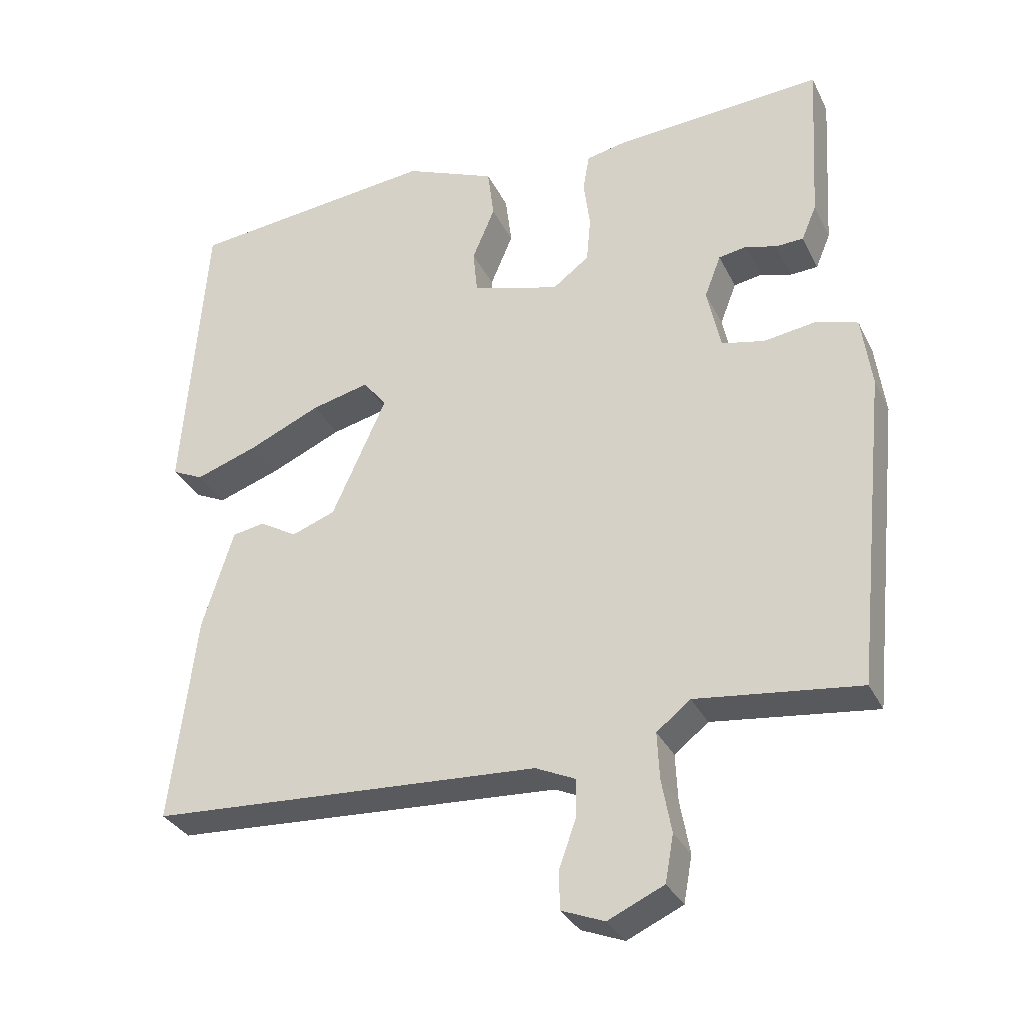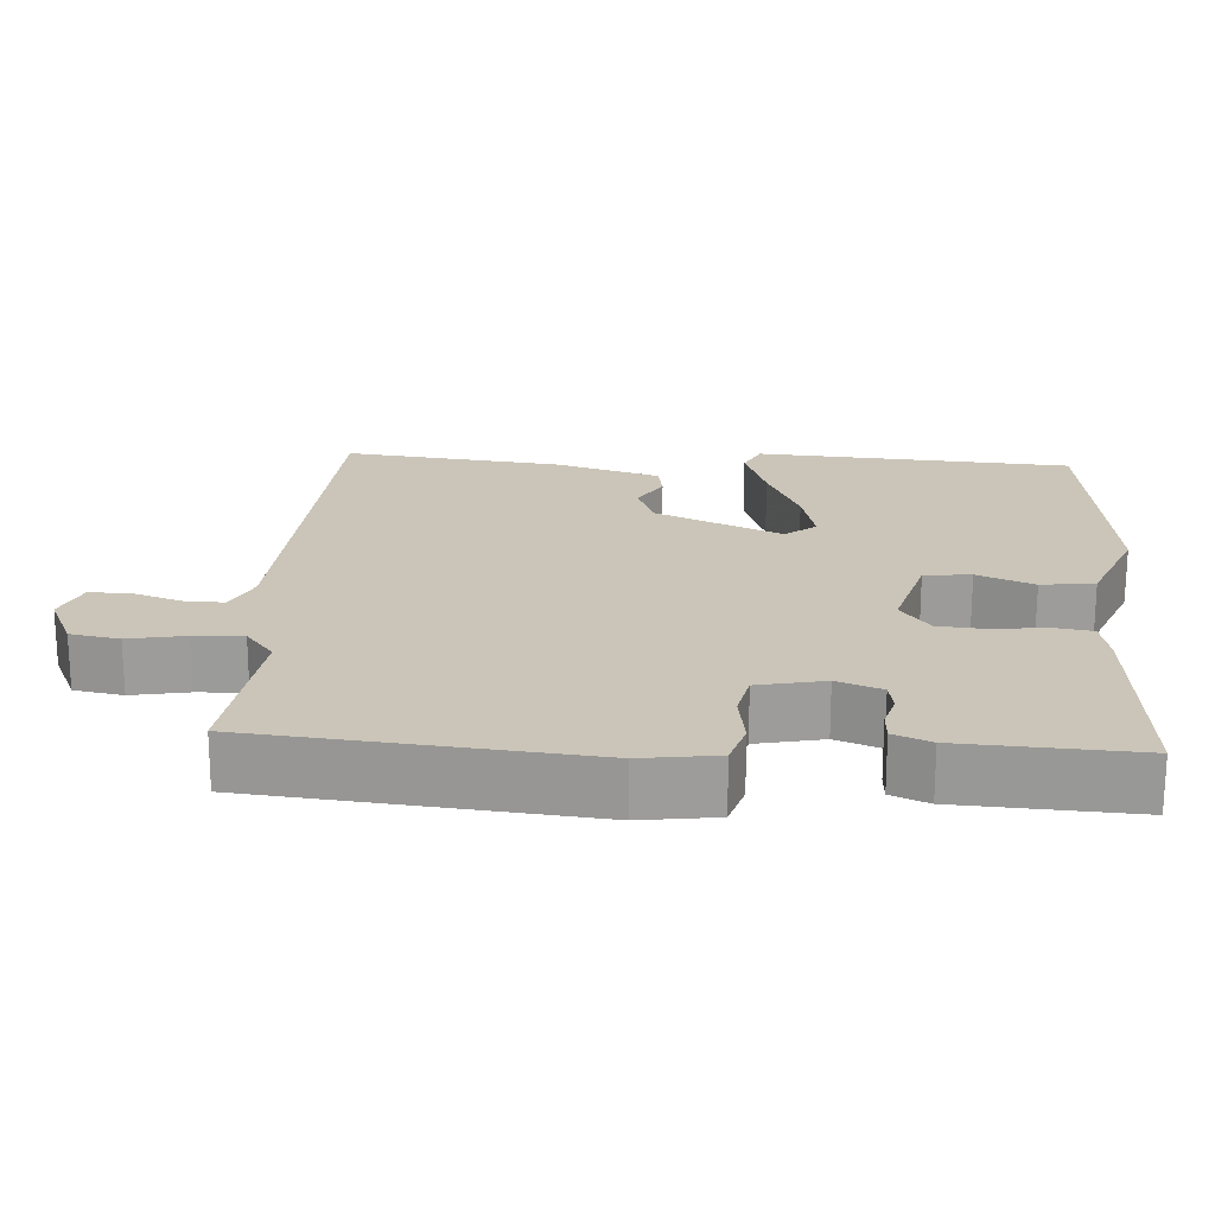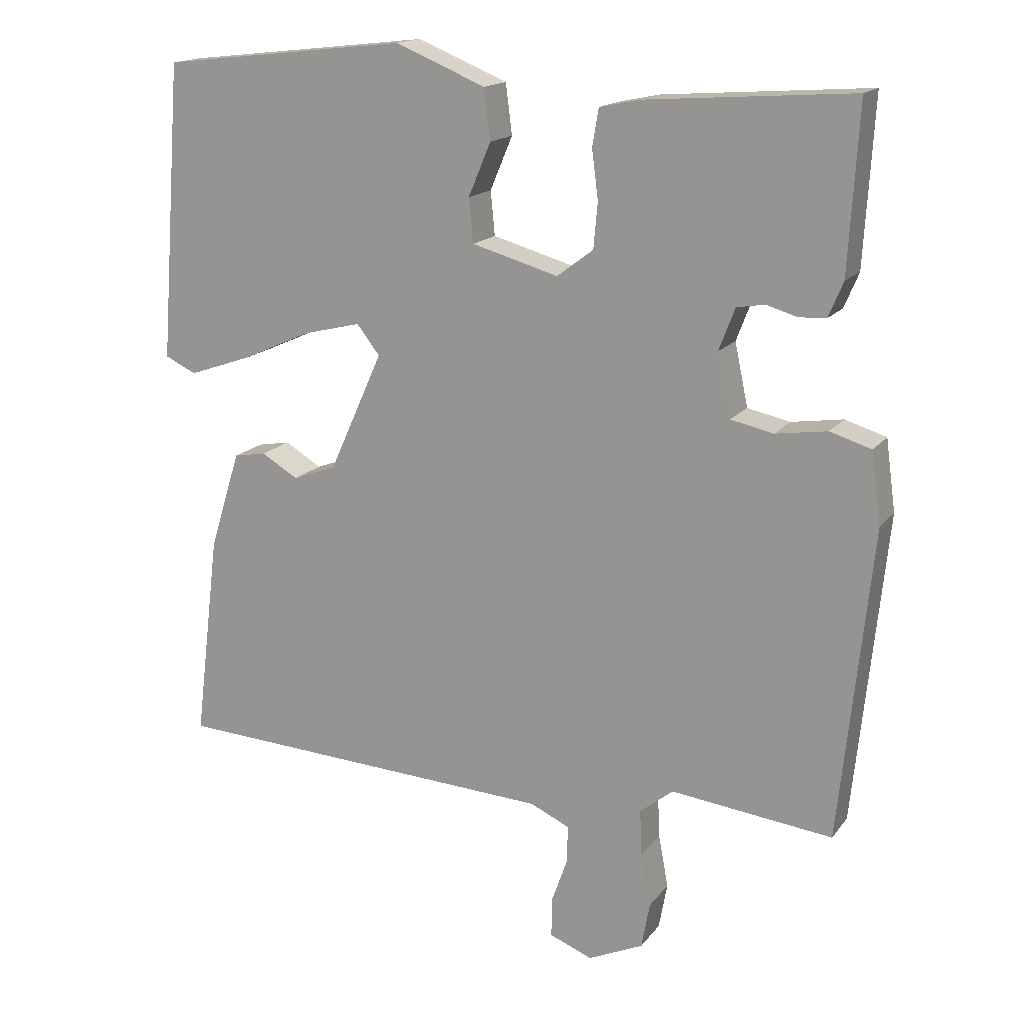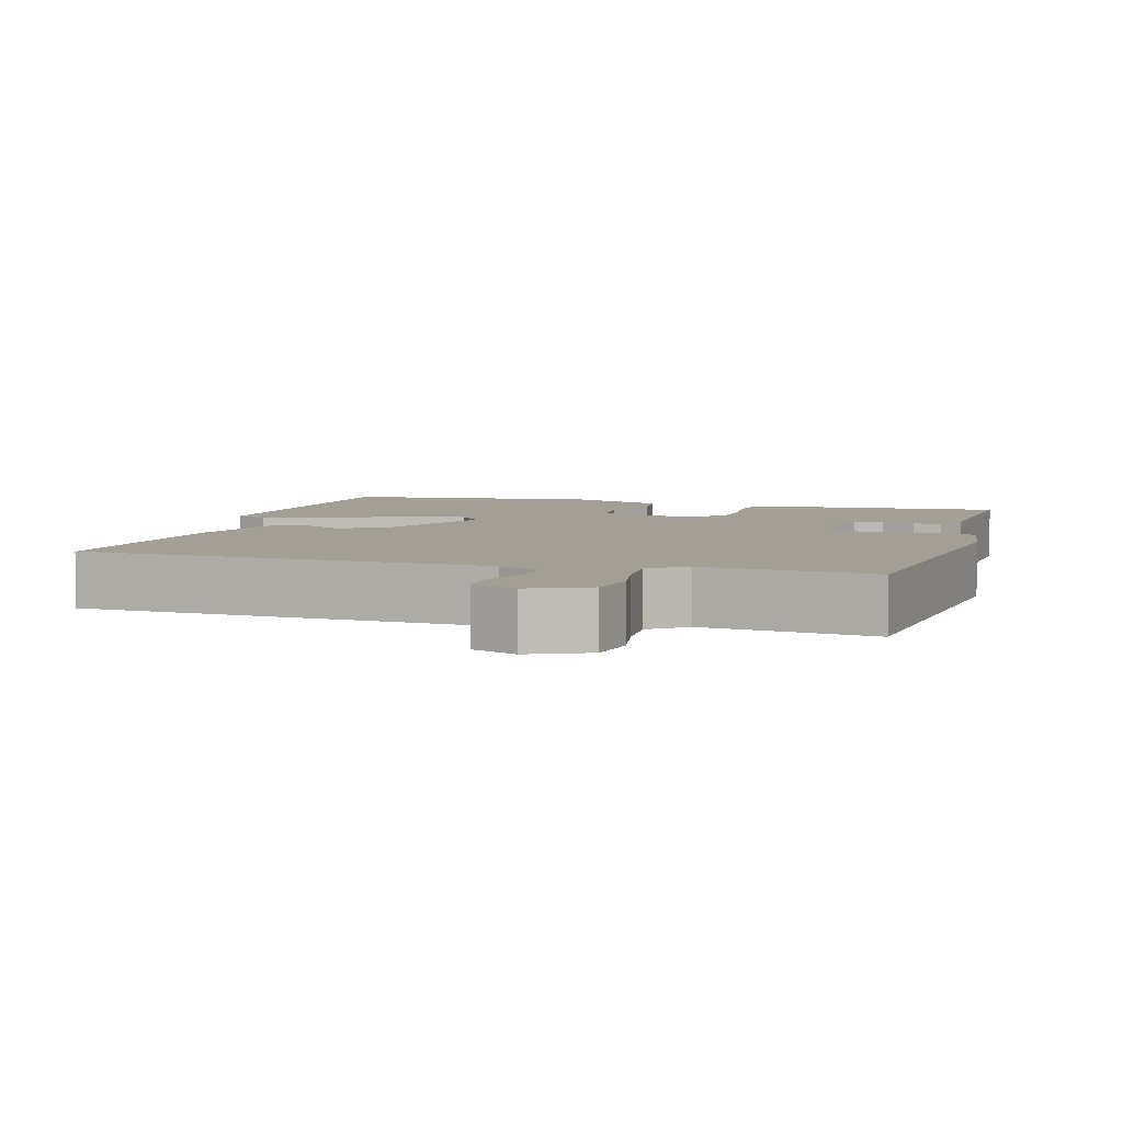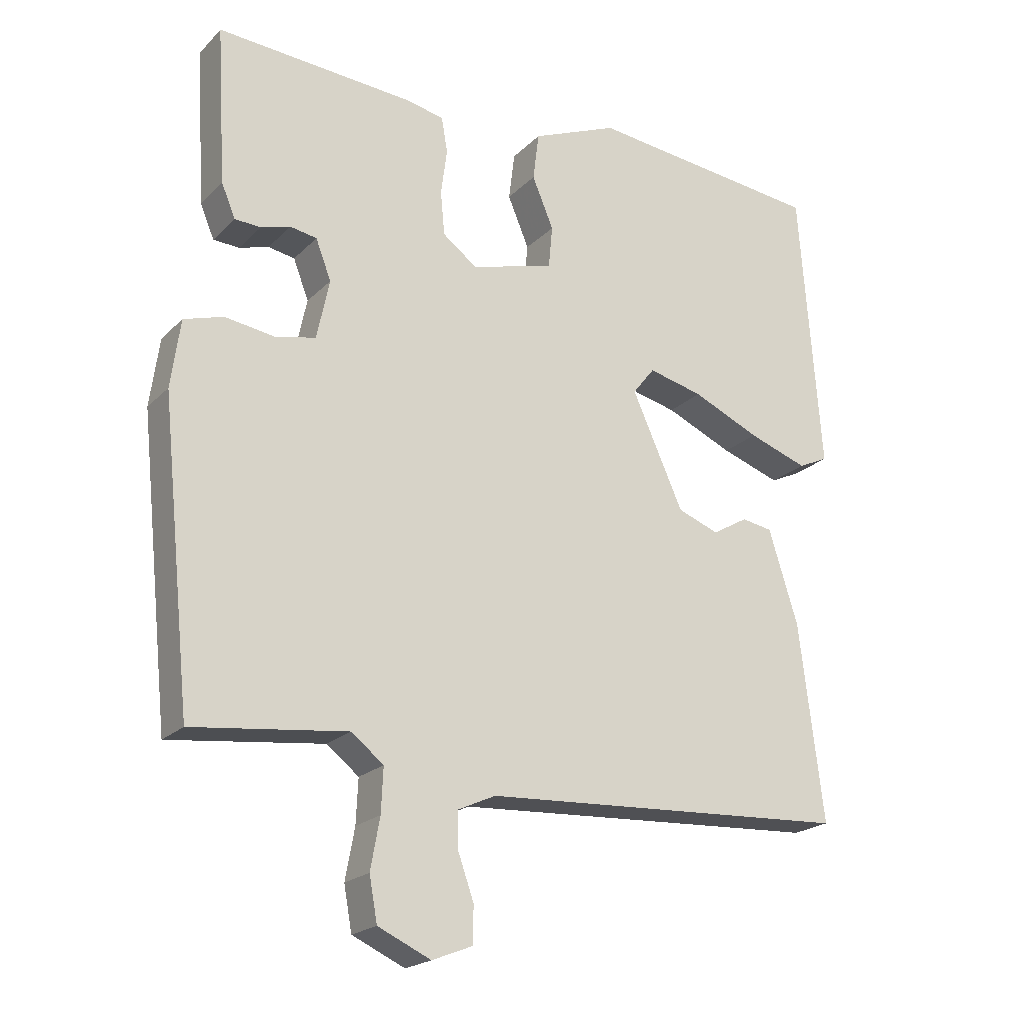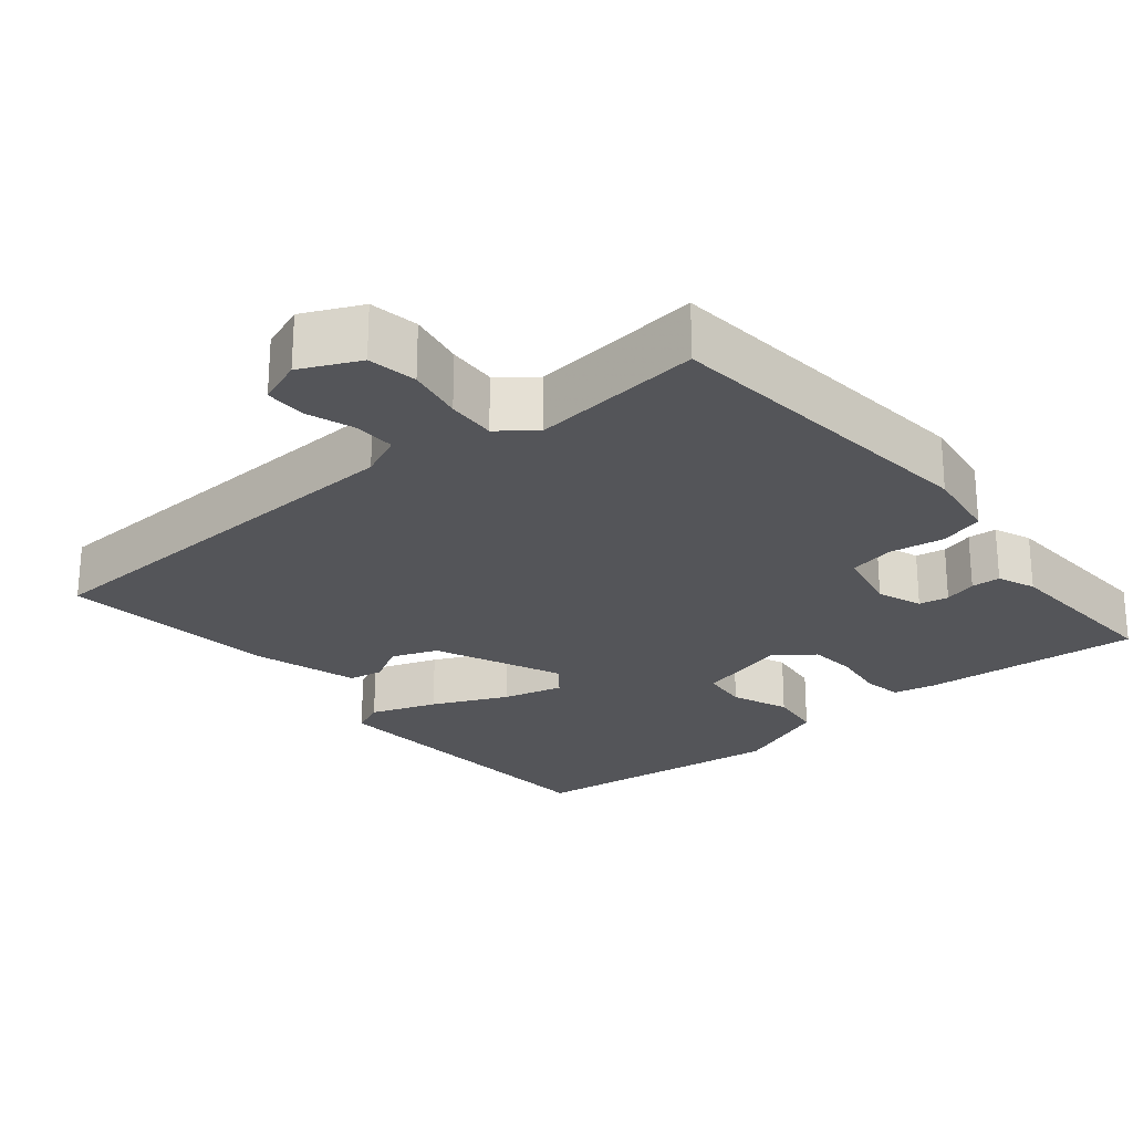
<metadata>
{"format":"obj","ext":"obj","renderer":"f3d","projection":"perspective","resolution":1024,"background":"white","views":[{"elev":-32.0,"azim":-157.2,"up":"+Z"},{"elev":20.3,"azim":-86.6,"up":"+Y"},{"elev":16.2,"azim":-155.6,"up":"+Z"},{"elev":5.5,"azim":-163.8,"up":"+Y"},{"elev":-20.9,"azim":-31.0,"up":"+Z"},{"elev":-24.6,"azim":-140.9,"up":"+Y"}]}
</metadata>
<code>
v -0.5 0.07 -0.5
v -0.546 0.07 -0.054
v -0.532 0.07 0.048
v -0.473 0.07 0.066
v -0.399 0.07 0.055
v -0.338 0.07 0.068
v -0.319 0.07 0.158
v -0.342 0.07 0.218
v -0.382 0.07 0.225
v -0.426 0.07 0.212
v -0.465 0.07 0.214
v -0.486 0.07 0.264
v -0.5 0.07 0.5
v -0.205 0.07 0.479
v -0.147 0.07 0.467
v -0.138 0.07 0.414
v -0.147 0.07 0.344
v -0.141 0.07 0.279
v -0.089 0.07 0.24
v 0.035 0.07 0.275
v 0.041 0.07 0.338
v 0.009 0.07 0.414
v 0.018 0.07 0.486
v 0.147 0.07 0.539
v 0.5 0.07 0.5
v 0.532 0.07 0.074
v 0.487 0.07 0.053
v 0.398 0.07 0.084
v 0.297 0.07 0.129
v 0.215 0.07 0.149
v 0.182 0.07 0.107
v 0.259 0.07 -0.064
v 0.321 0.07 -0.087
v 0.374 0.07 -0.056
v 0.42 0.07 -0.064
v 0.464 0.07 -0.205
v 0.5 0.07 -0.5
v -0.054 0.07 -0.53
v -0.111 0.07 -0.556
v -0.109 0.07 -0.611
v -0.086 0.07 -0.676
v -0.086 0.07 -0.731
v -0.147 0.07 -0.755
v -0.226 0.07 -0.719
v -0.238 0.07 -0.653
v -0.224 0.07 -0.577
v -0.221 0.07 -0.511
v -0.269 0.07 -0.473
v -0.5 0 -0.5
v -0.546 0 -0.054
v -0.532 0 0.048
v -0.473 0 0.066
v -0.399 0 0.055
v -0.338 0 0.068
v -0.319 0 0.158
v -0.342 0 0.218
v -0.382 0 0.225
v -0.426 0 0.212
v -0.465 0 0.214
v -0.486 0 0.264
v -0.5 0 0.5
v -0.205 0 0.479
v -0.147 0 0.467
v -0.138 0 0.414
v -0.147 0 0.344
v -0.141 0 0.279
v -0.089 0 0.24
v 0.035 0 0.275
v 0.041 0 0.338
v 0.009 0 0.414
v 0.018 0 0.486
v 0.147 0 0.539
v 0.5 0 0.5
v 0.532 0 0.074
v 0.487 0 0.053
v 0.398 0 0.084
v 0.297 0 0.129
v 0.215 0 0.149
v 0.182 0 0.107
v 0.259 0 -0.064
v 0.321 0 -0.087
v 0.374 0 -0.056
v 0.42 0 -0.064
v 0.464 0 -0.205
v 0.5 0 -0.5
v -0.054 0 -0.53
v -0.111 0 -0.556
v -0.109 0 -0.611
v -0.086 0 -0.676
v -0.086 0 -0.731
v -0.147 0 -0.755
v -0.226 0 -0.719
v -0.238 0 -0.653
v -0.224 0 -0.577
v -0.221 0 -0.511
v -0.269 0 -0.473
f 44 45 46
f 43 44 46
f 42 43 46
f 41 42 46
f 40 41 46
f 39 40 46 47
f 38 39 47 48
f 37 38 48
f 36 37 48
f 35 36 48
f 34 35 48
f 33 34 48
f 27 28 29
f 26 27 29
f 25 26 29
f 24 25 29
f 23 24 29
f 22 23 29
f 21 22 29
f 20 21 29 30
f 19 20 30 31
f 15 16 17
f 14 15 17
f 13 14 17
f 12 13 17
f 11 12 17
f 10 11 17
f 9 10 17
f 8 9 17 18
f 7 8 18 19
f 3 4 5
f 2 3 5
f 1 2 5
f 48 1 5
f 33 48 5
f 32 33 5
f 19 31 32
f 7 19 32
f 6 7 32
f 5 6 32
f 94 93 92
f 94 92 91
f 94 91 90
f 94 90 89
f 94 89 88
f 95 94 88 87
f 96 95 87 86
f 96 86 85
f 96 85 84
f 96 84 83
f 96 83 82
f 96 82 81
f 77 76 75
f 77 75 74
f 77 74 73
f 77 73 72
f 77 72 71
f 77 71 70
f 77 70 69
f 78 77 69 68
f 79 78 68 67
f 65 64 63
f 65 63 62
f 65 62 61
f 65 61 60
f 65 60 59
f 65 59 58
f 65 58 57
f 66 65 57 56
f 67 66 56 55
f 53 52 51
f 53 51 50
f 53 50 49
f 53 49 96
f 53 96 81
f 53 81 80
f 80 79 67
f 80 67 55
f 80 55 54
f 80 54 53
f 1 49 50 2
f 2 50 51 3
f 3 51 52 4
f 4 52 53 5
f 5 53 54 6
f 6 54 55 7
f 7 55 56 8
f 8 56 57 9
f 9 57 58 10
f 10 58 59 11
f 11 59 60 12
f 12 60 61 13
f 13 61 62 14
f 14 62 63 15
f 15 63 64 16
f 16 64 65 17
f 17 65 66 18
f 18 66 67 19
f 19 67 68 20
f 20 68 69 21
f 21 69 70 22
f 22 70 71 23
f 23 71 72 24
f 24 72 73 25
f 25 73 74 26
f 26 74 75 27
f 27 75 76 28
f 28 76 77 29
f 29 77 78 30
f 30 78 79 31
f 31 79 80 32
f 32 80 81 33
f 33 81 82 34
f 34 82 83 35
f 35 83 84 36
f 36 84 85 37
f 37 85 86 38
f 38 86 87 39
f 39 87 88 40
f 40 88 89 41
f 41 89 90 42
f 42 90 91 43
f 43 91 92 44
f 44 92 93 45
f 45 93 94 46
f 46 94 95 47
f 47 95 96 48
f 48 96 49 1

</code>
